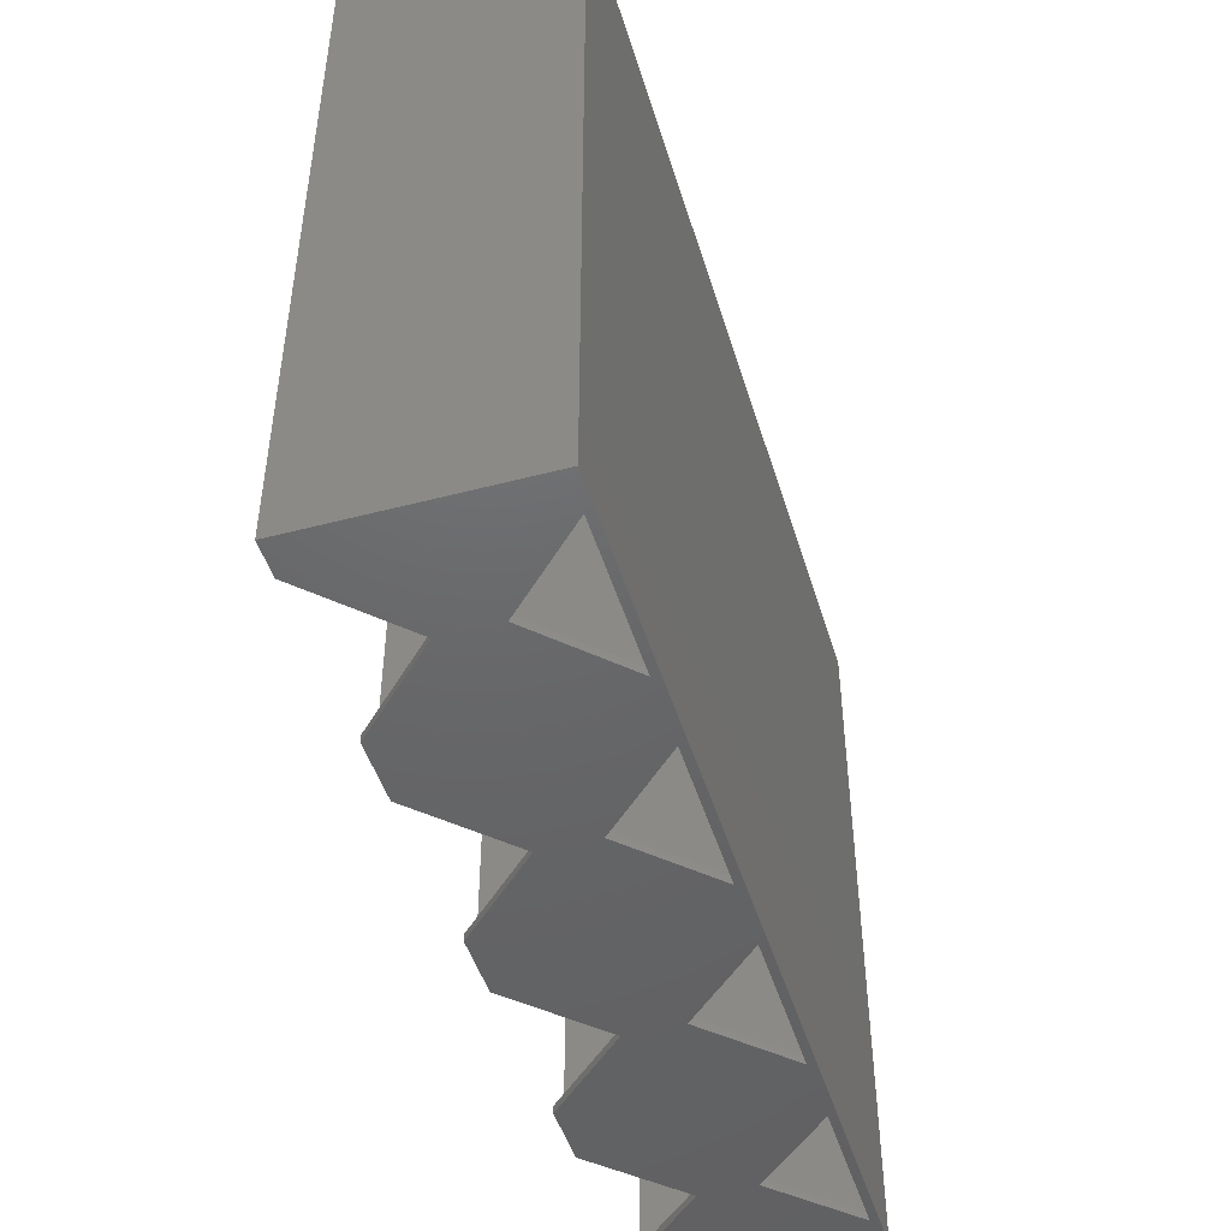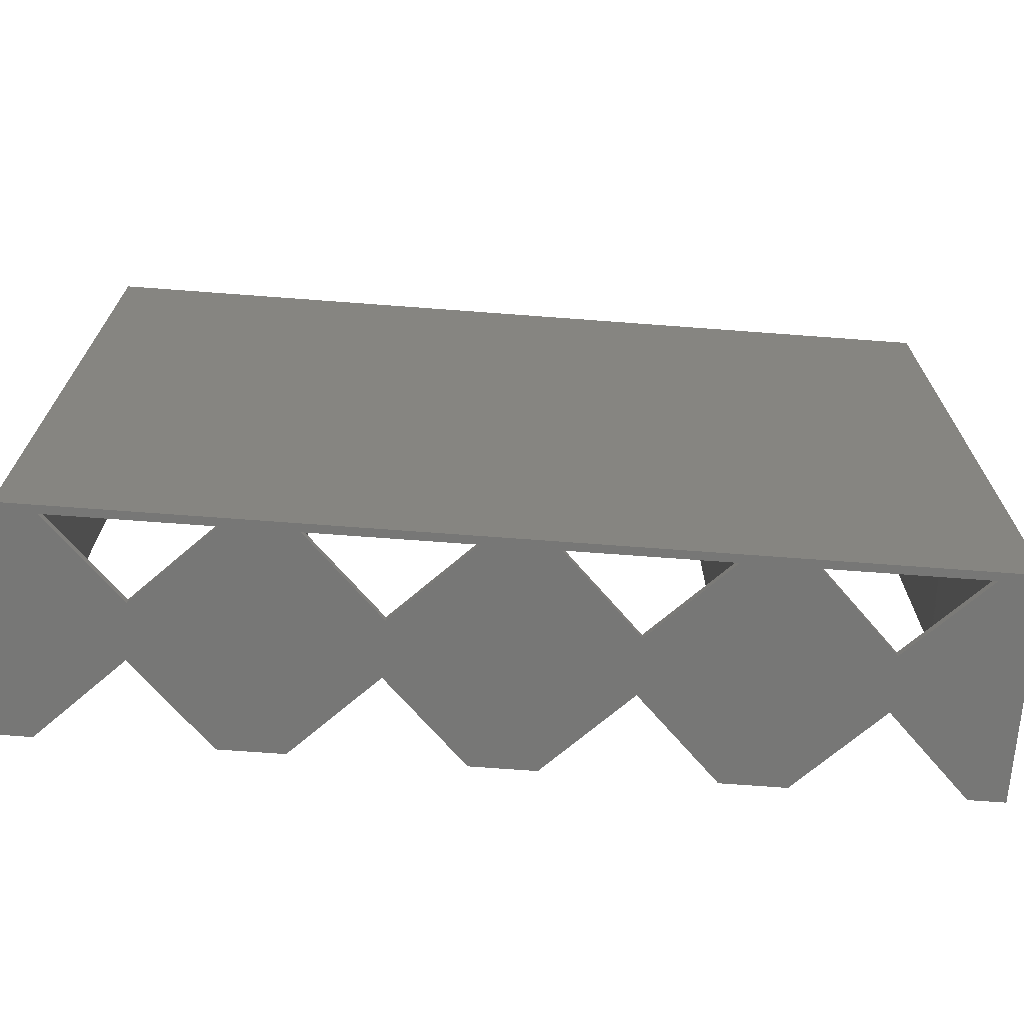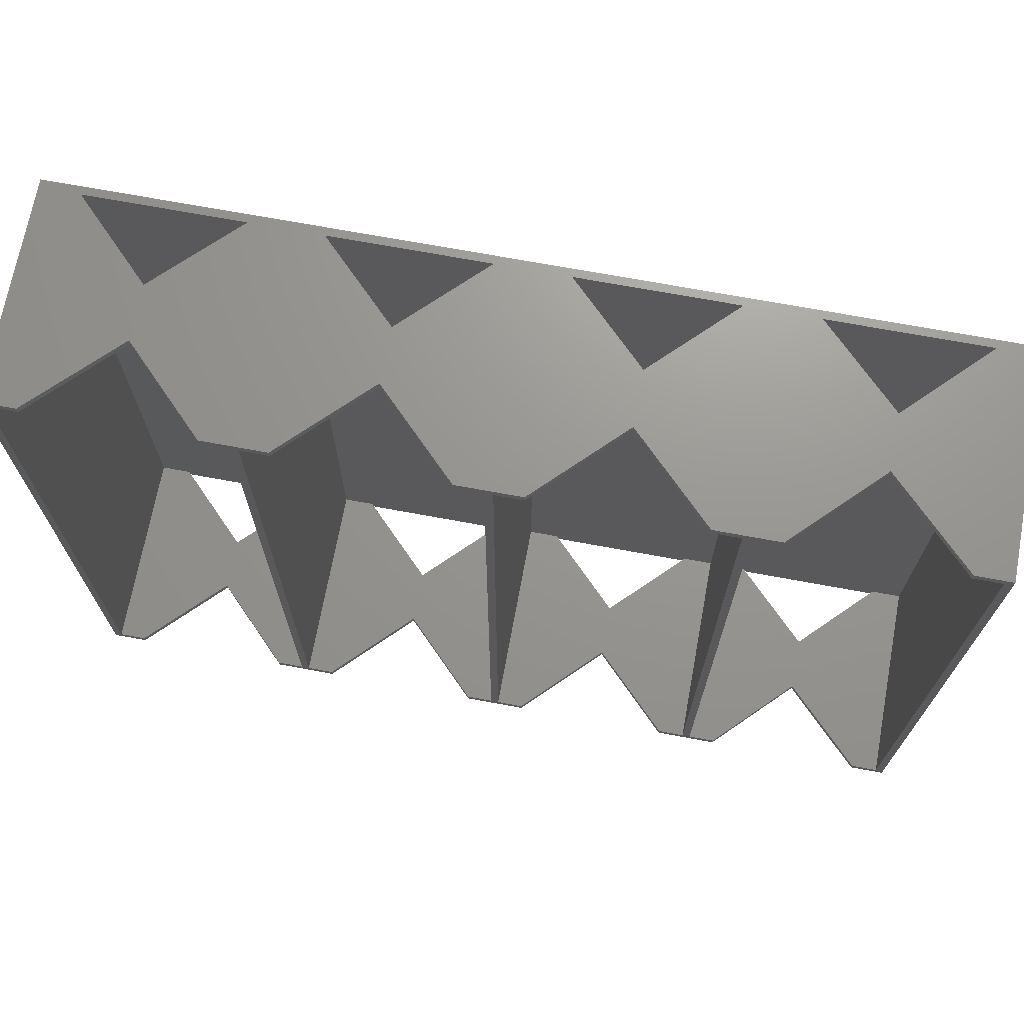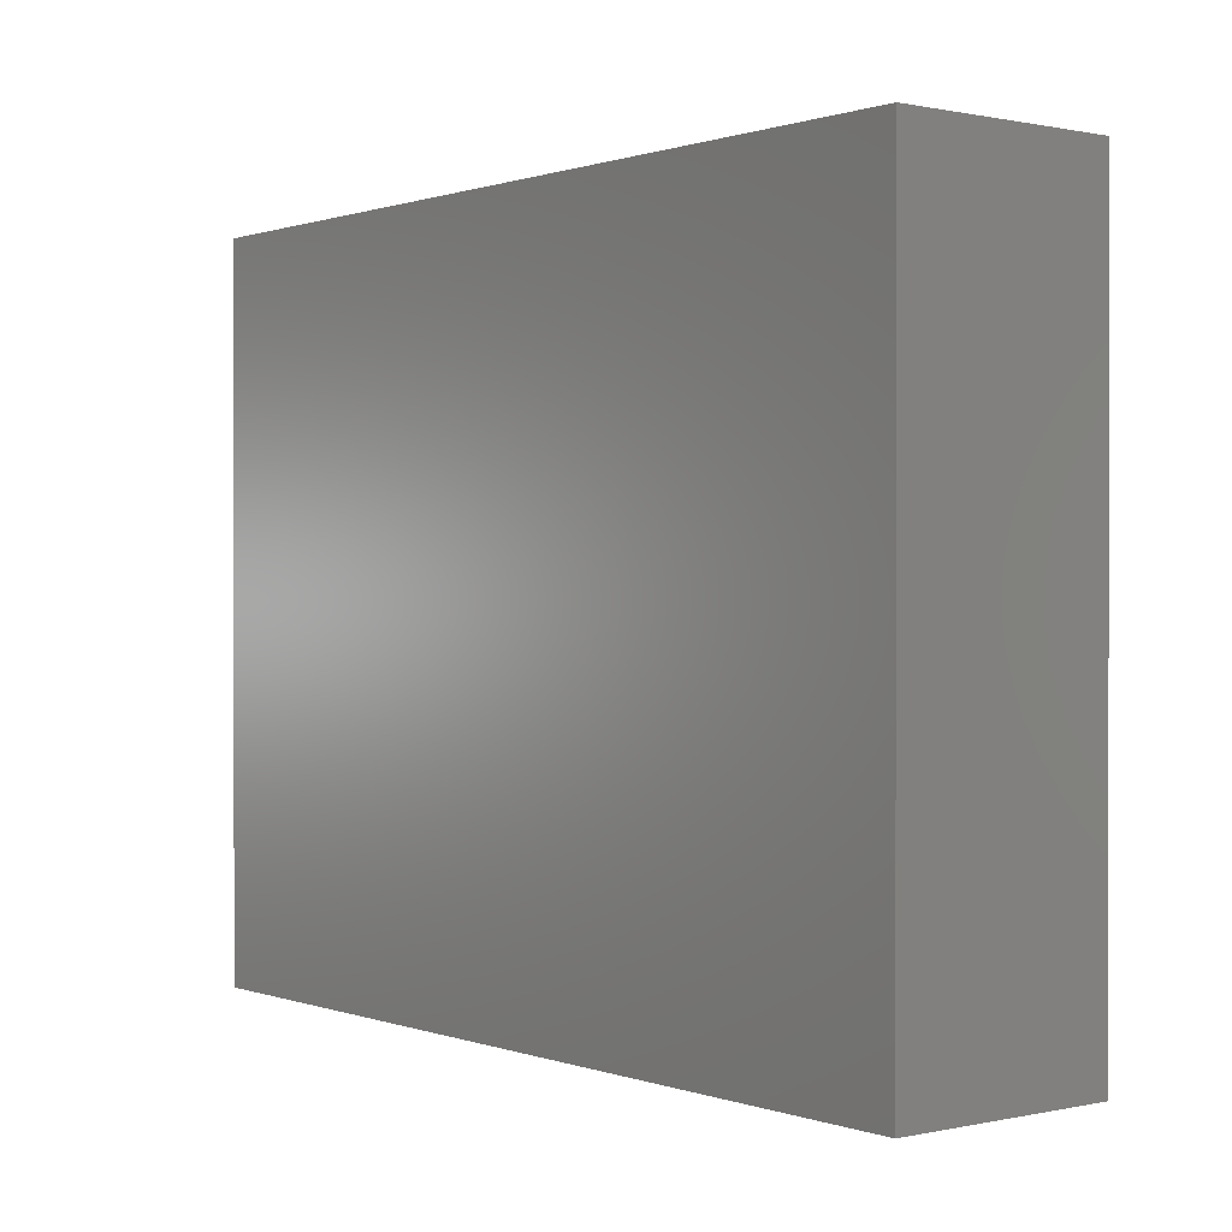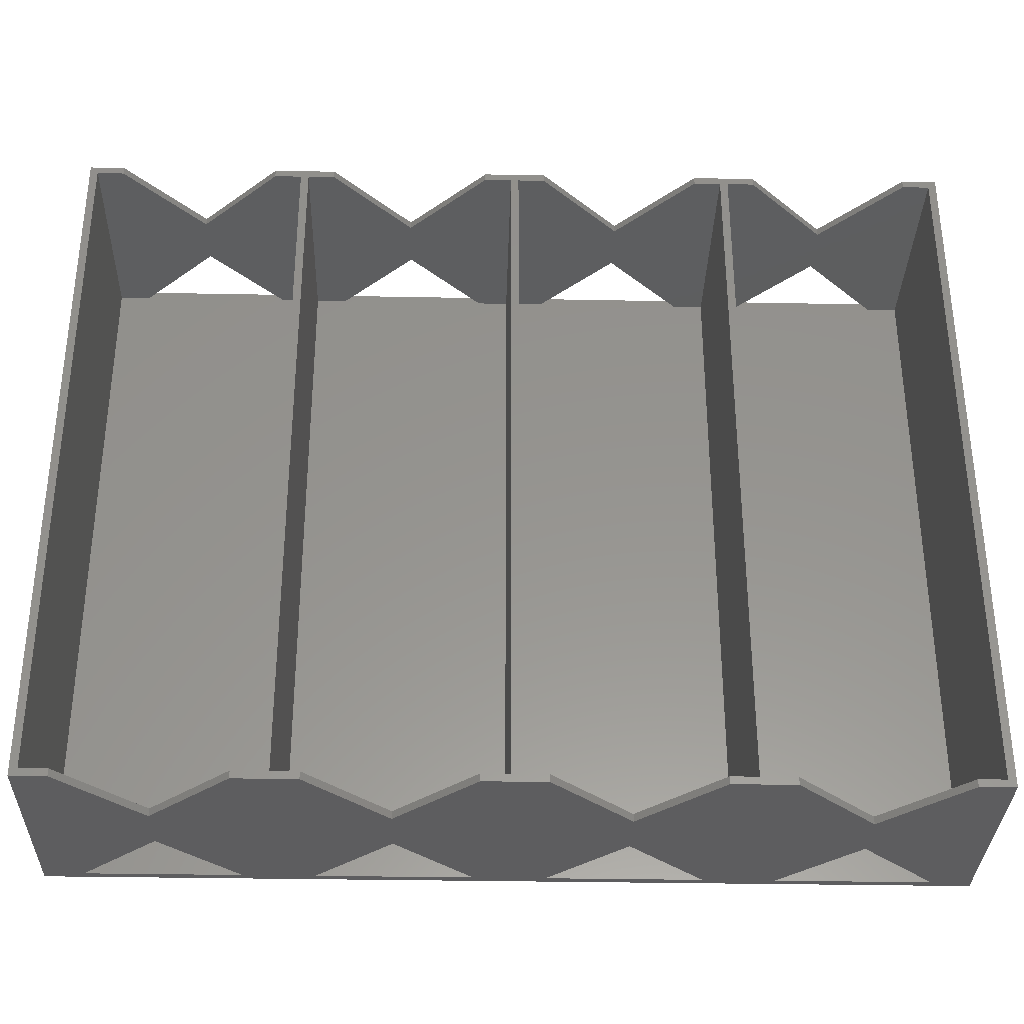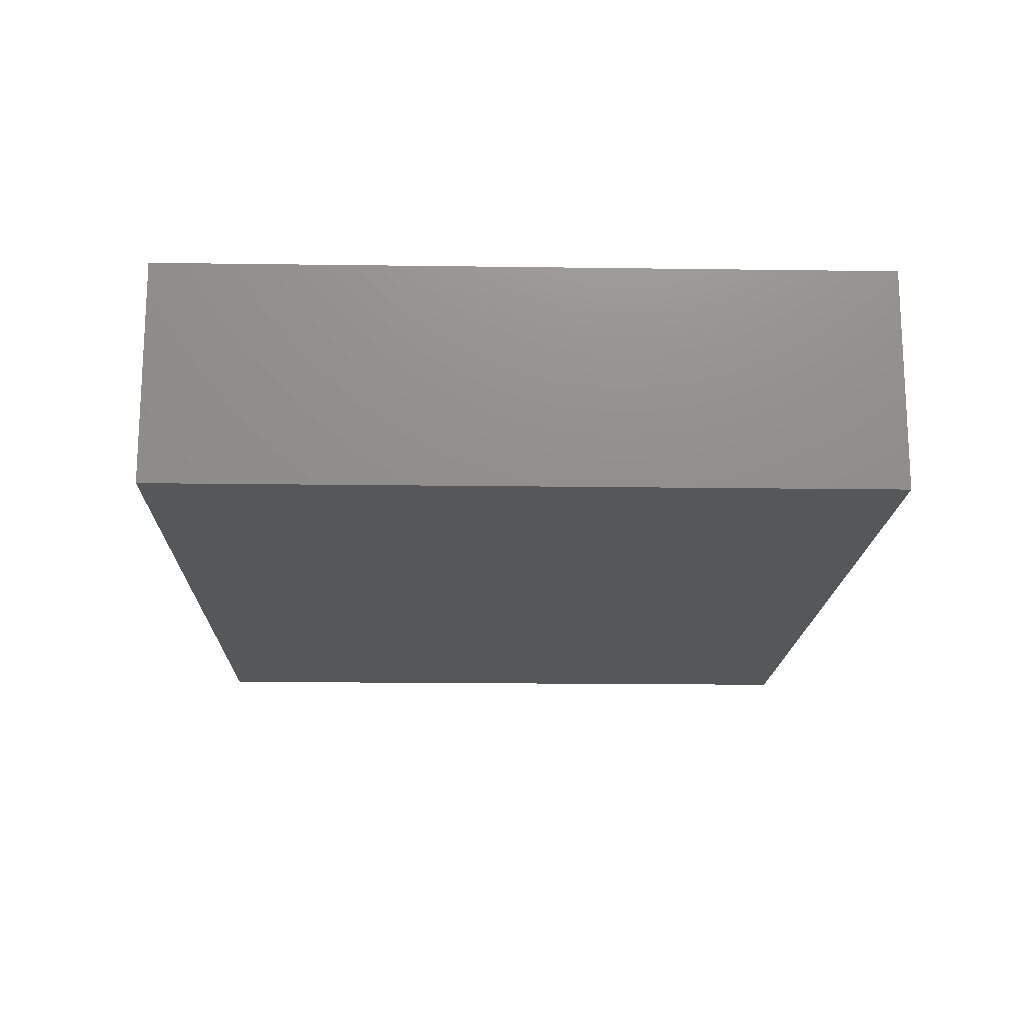
<metadata>
{"format":"stl","ext":"stl","renderer":"f3d","projection":"perspective","resolution":1024,"background":"white","views":[{"elev":-47.0,"azim":106.6,"up":"+Y"},{"elev":-69.5,"azim":175.7,"up":"+Y"},{"elev":70.5,"azim":10.5,"up":"+Y"},{"elev":0.5,"azim":-128.3,"up":"+Y"},{"elev":-33.0,"azim":-1.5,"up":"+Y"},{"elev":-16.6,"azim":88.4,"up":"+Z"}]}
</metadata>
<code>
# stl→obj: 136 verts, 300 faces
v -33.5 -26.6 7.216e-16
v -33.5 -26.6 16.3
v -33.5 26.6 7.216e-16
v -33.5 26.6 16.3
v -30.58 -26.6 0.6
v 33.5 -26.6 7.216e-16
v 33.5 -26.6 16.3
v 30.88 -26.6 16.3
v 24.9 -26.6 10.32
v 18.92 -26.6 16.3
v 14.28 -26.6 16.3
v -8.3 -26.6 6.28
v -2.62 -26.6 0.6
v 2.62 -26.6 0.6
v -8.3 -26.6 10.32
v -13.98 -26.6 0.6
v -24.9 -26.6 6.28
v 24.9 -26.6 6.28
v 30.58 -26.6 0.6
v -24.9 -26.6 10.32
v -30.88 -26.6 16.3
v -2.32 -26.6 16.3
v 8.3 -26.6 10.32
v 19.22 -26.6 0.6
v -14.28 -26.6 16.3
v -18.92 -26.6 16.3
v -19.22 -26.6 0.6
v 13.98 -26.6 0.6
v 8.3 -26.6 6.28
v 2.32 -26.6 16.3
v 33.5 26.6 7.216e-16
v 19.22 26.6 0.6
v 8.3 26.6 10.32
v 24.9 26.6 6.28
v -24.9 26.6 10.32
v -8.3 26.6 10.32
v -18.92 26.6 16.3
v -14.28 26.6 16.3
v -2.32 26.6 16.3
v 8.3 26.6 6.28
v -8.3 26.6 6.28
v 2.62 26.6 0.6
v -2.62 26.6 0.6
v 2.32 26.6 16.3
v 14.28 26.6 16.3
v 30.58 26.6 0.6
v 18.92 26.6 16.3
v 24.9 26.6 10.32
v 30.88 26.6 16.3
v 33.5 26.6 16.3
v -24.9 26.6 6.28
v -30.58 26.6 0.6
v -19.22 26.6 0.6
v -13.98 26.6 0.6
v 13.98 26.6 0.6
v -30.88 26.6 16.3
v -32.91 -26.03 16.3
v -32.91 26.03 16.3
v -30.88 26.03 16.3
v -30.88 -26.03 16.3
v -24.9 -26.03 10.32
v -18.92 -26.03 16.3
v -16.9 -26.03 16.3
v -16.3 -26.03 16.3
v -14.28 -26.03 16.3
v -14.28 26.03 16.3
v -16.3 26.03 16.3
v -16.9 26.03 16.3
v -18.92 26.03 16.3
v -8.3 -26.03 10.32
v -2.32 -26.03 16.3
v -0.3 -26.03 16.3
v 0.3 -26.03 16.3
v 2.32 -26.03 16.3
v 2.32 26.03 16.3
v 0.3 26.03 16.3
v -0.3 26.03 16.3
v -2.32 26.03 16.3
v 8.3 -26.03 10.32
v 14.28 -26.03 16.3
v 16.3 -26.03 16.3
v 16.9 -26.03 16.3
v 18.92 -26.03 16.3
v 18.92 26.03 16.3
v 16.9 26.03 16.3
v 16.3 26.03 16.3
v 14.28 26.03 16.3
v 24.9 -26.03 10.32
v 30.88 -26.03 16.3
v 32.91 -26.03 16.3
v 30.88 26.03 16.3
v 32.91 26.03 16.3
v -24.9 -26.03 6.28
v -30.58 -26.03 0.6
v -19.22 -26.03 0.6
v -16.9 -26.03 0.6
v -32.91 26.03 0.6
v -32.91 -26.03 0.6
v -19.22 26.03 0.6
v -30.58 26.03 0.6
v -16.9 26.03 0.6
v -8.3 -26.03 6.28
v -13.98 -26.03 0.6
v -2.62 -26.03 0.6
v -0.3 -26.03 0.6
v -16.3 26.03 0.6
v -16.3 -26.03 0.6
v -2.62 26.03 0.6
v -13.98 26.03 0.6
v -0.3 26.03 0.6
v 8.3 -26.03 6.28
v 2.62 -26.03 0.6
v 13.98 -26.03 0.6
v 16.3 -26.03 0.6
v 0.3 26.03 0.6
v 0.3 -26.03 0.6
v 13.98 26.03 0.6
v 2.62 26.03 0.6
v 16.3 26.03 0.6
v 24.9 -26.03 6.28
v 19.22 -26.03 0.6
v 30.58 -26.03 0.6
v 32.91 -26.03 0.6
v 16.9 26.03 0.6
v 16.9 -26.03 0.6
v 30.58 26.03 0.6
v 19.22 26.03 0.6
v 32.91 26.03 0.6
v 24.9 26.03 10.32
v 8.3 26.03 10.32
v -8.3 26.03 10.32
v -24.9 26.03 10.32
v -24.9 26.03 6.28
v -8.3 26.03 6.28
v 8.3 26.03 6.28
v 24.9 26.03 6.28
f 1 2 3
f 3 2 4
f 5 1 6
f 7 8 6
f 8 9 6
f 10 11 9
f 12 13 14
f 14 15 12
f 16 12 17
f 18 19 6
f 20 21 2
f 22 15 23
f 24 18 23
f 2 1 20
f 15 25 26
f 27 5 6
f 20 1 5
f 20 5 17
f 16 27 6
f 13 16 6
f 17 27 16
f 20 17 12
f 14 13 6
f 12 15 20
f 28 14 6
f 23 15 29
f 24 28 6
f 29 28 24
f 19 24 6
f 9 18 6
f 9 23 18
f 24 23 29
f 26 20 15
f 23 30 22
f 11 23 9
f 14 29 15
f 1 3 6
f 6 3 31
f 32 33 34
f 3 4 35
f 36 37 38
f 39 40 36
f 37 36 35
f 41 42 43
f 33 39 44
f 45 34 33
f 34 31 46
f 32 40 33
f 31 45 47
f 31 47 48
f 31 48 49
f 31 49 50
f 3 35 51
f 3 51 52
f 3 52 31
f 52 53 31
f 51 35 41
f 54 51 41
f 53 51 54
f 53 54 31
f 54 43 31
f 42 41 36
f 41 35 36
f 43 42 31
f 40 32 55
f 42 55 31
f 31 34 45
f 55 32 31
f 39 33 40
f 35 4 56
f 42 36 40
f 46 31 32
f 57 2 21
f 57 58 4
f 4 2 57
f 59 4 58
f 56 4 59
f 60 57 21
f 20 61 60
f 21 20 60
f 26 62 61
f 20 26 61
f 62 26 25
f 63 62 25
f 64 63 25
f 65 64 25
f 66 38 67
f 38 37 67
f 68 37 69
f 67 37 68
f 67 63 64
f 68 63 67
f 15 70 65
f 25 15 65
f 22 71 70
f 15 22 70
f 71 22 30
f 72 71 30
f 73 72 30
f 74 73 30
f 75 44 76
f 44 39 76
f 77 39 78
f 76 39 77
f 76 72 73
f 77 72 76
f 23 79 74
f 30 23 74
f 11 80 79
f 23 11 79
f 80 11 10
f 81 80 10
f 82 81 10
f 83 82 10
f 84 47 85
f 47 45 85
f 86 45 87
f 85 45 86
f 85 81 82
f 86 81 85
f 9 88 83
f 10 9 83
f 8 89 88
f 9 8 88
f 89 8 7
f 90 89 7
f 49 91 50
f 91 92 50
f 50 90 7
f 92 90 50
f 7 6 31
f 50 7 31
f 93 17 94
f 94 17 5
f 95 96 97
f 97 98 94
f 27 97 94
f 5 27 94
f 27 95 97
f 96 99 100
f 96 101 99
f 96 100 97
f 99 53 100
f 52 100 53
f 95 27 93
f 93 27 17
f 102 12 103
f 103 12 16
f 104 105 106
f 106 107 103
f 13 106 103
f 16 13 103
f 13 104 106
f 105 108 109
f 105 110 108
f 105 109 106
f 108 43 109
f 54 109 43
f 104 13 102
f 102 13 12
f 111 29 112
f 112 29 14
f 113 114 115
f 115 116 112
f 28 115 112
f 14 28 112
f 28 113 115
f 114 117 118
f 114 119 117
f 114 118 115
f 117 55 118
f 42 118 55
f 113 28 111
f 111 28 29
f 120 18 121
f 121 18 24
f 122 123 124
f 124 125 121
f 19 124 121
f 24 19 121
f 19 122 124
f 123 126 127
f 123 128 126
f 123 127 124
f 126 46 127
f 32 127 46
f 122 19 120
f 120 19 18
f 91 49 48
f 129 91 48
f 129 48 47
f 84 129 47
f 87 45 33
f 130 87 33
f 130 33 44
f 75 130 44
f 78 39 36
f 131 78 36
f 131 36 38
f 66 131 38
f 69 37 35
f 132 69 35
f 132 35 56
f 59 132 56
f 51 133 52
f 52 133 100
f 53 99 51
f 51 99 133
f 41 134 54
f 54 134 109
f 43 108 41
f 41 108 134
f 40 135 42
f 42 135 118
f 55 117 40
f 40 117 135
f 34 136 32
f 32 136 127
f 46 126 34
f 34 126 136
f 101 133 99
f 68 133 101
f 100 133 68
f 69 100 68
f 132 100 69
f 59 100 132
f 58 100 59
f 97 100 58
f 97 58 57
f 98 97 57
f 60 61 57
f 63 61 62
f 96 61 63
f 57 61 96
f 57 96 95
f 57 95 93
f 57 93 94
f 57 94 98
f 96 63 101
f 101 63 68
f 110 134 108
f 77 134 110
f 109 134 77
f 78 109 77
f 131 109 78
f 66 109 131
f 67 109 66
f 106 109 67
f 64 107 106
f 67 64 106
f 65 70 64
f 72 70 71
f 105 70 72
f 64 70 105
f 64 105 104
f 64 104 102
f 64 102 103
f 64 103 107
f 105 72 110
f 110 72 77
f 119 135 117
f 86 135 119
f 118 135 86
f 87 118 86
f 130 118 87
f 75 118 130
f 76 118 75
f 115 118 76
f 73 116 115
f 76 73 115
f 74 79 73
f 81 79 80
f 114 79 81
f 73 79 114
f 73 114 113
f 73 113 111
f 73 111 112
f 73 112 116
f 114 81 119
f 119 81 86
f 128 136 126
f 92 136 128
f 127 136 92
f 91 127 92
f 129 127 91
f 84 127 129
f 85 127 84
f 124 127 85
f 82 125 124
f 85 82 124
f 83 88 82
f 90 88 89
f 123 88 90
f 82 88 123
f 82 123 122
f 82 122 120
f 82 120 121
f 82 121 125
f 92 128 90
f 90 128 123

</code>
